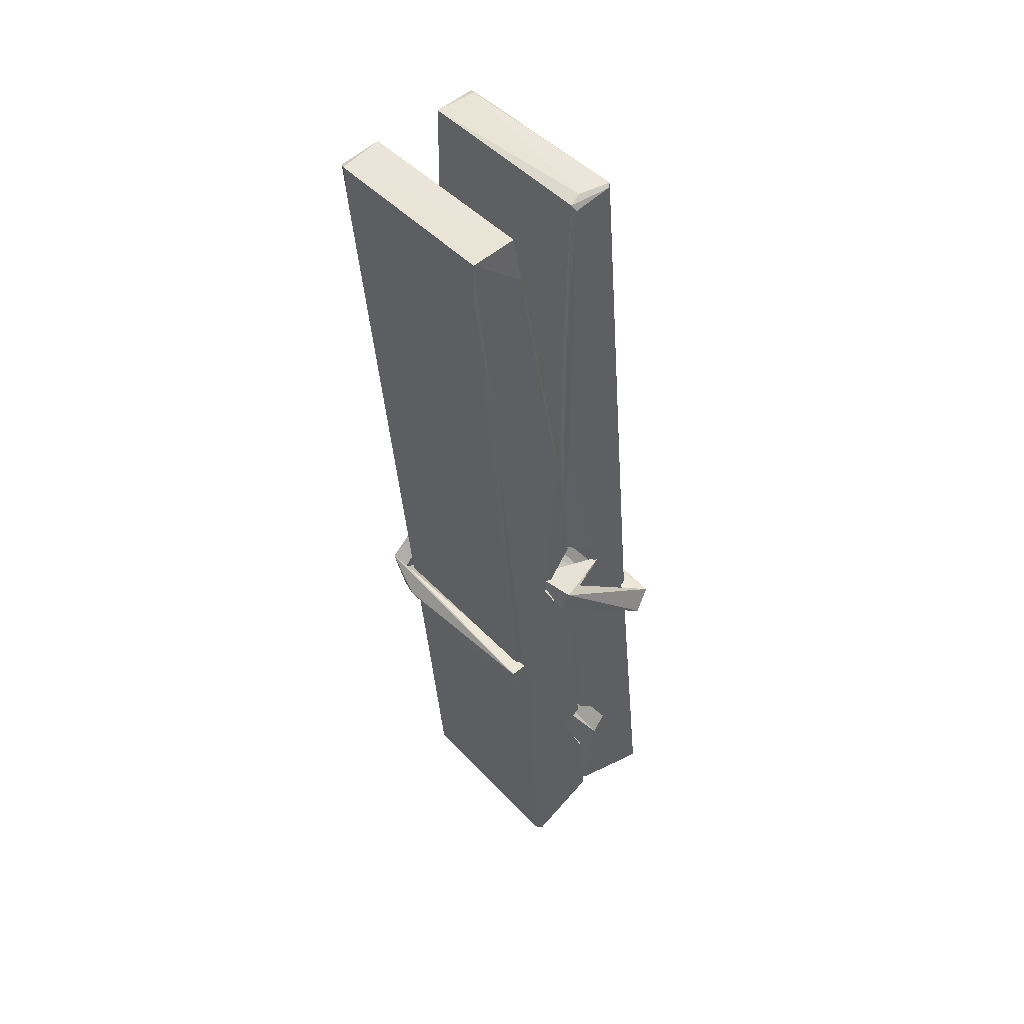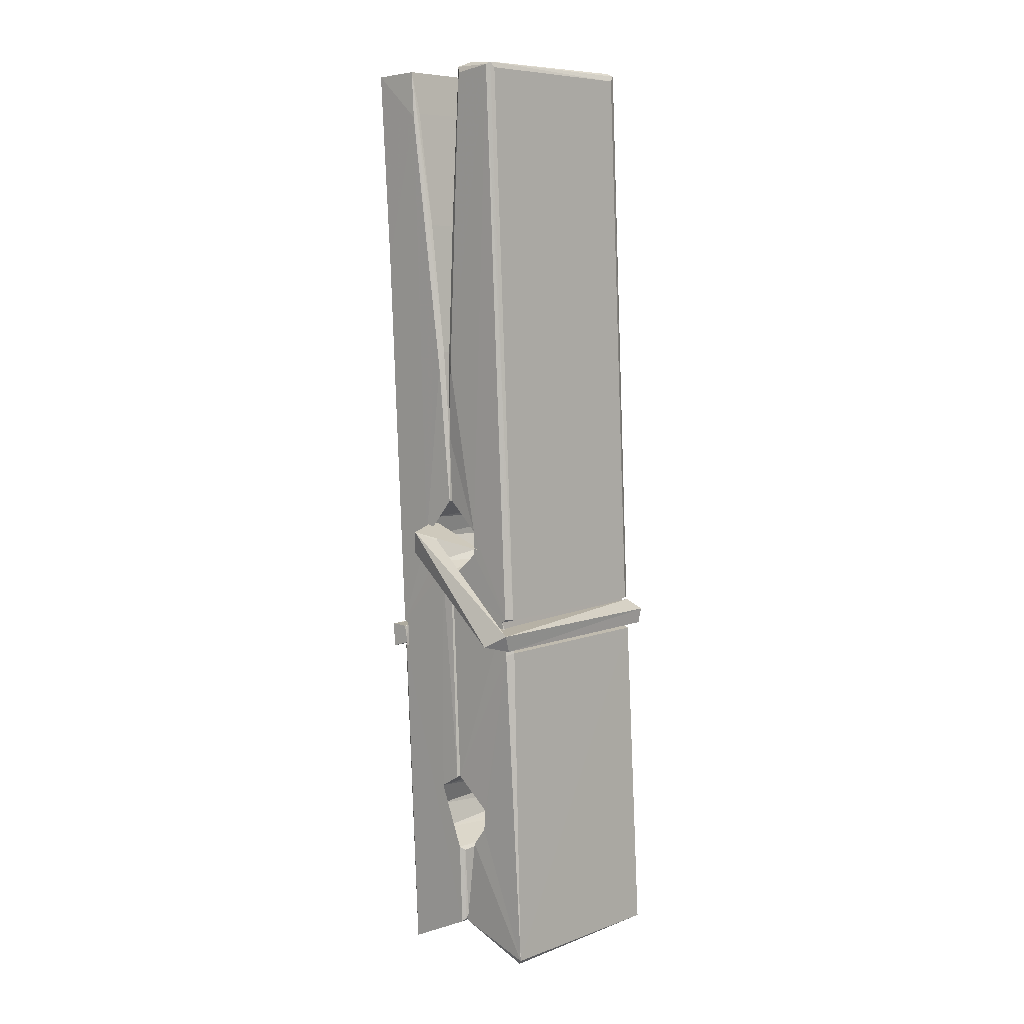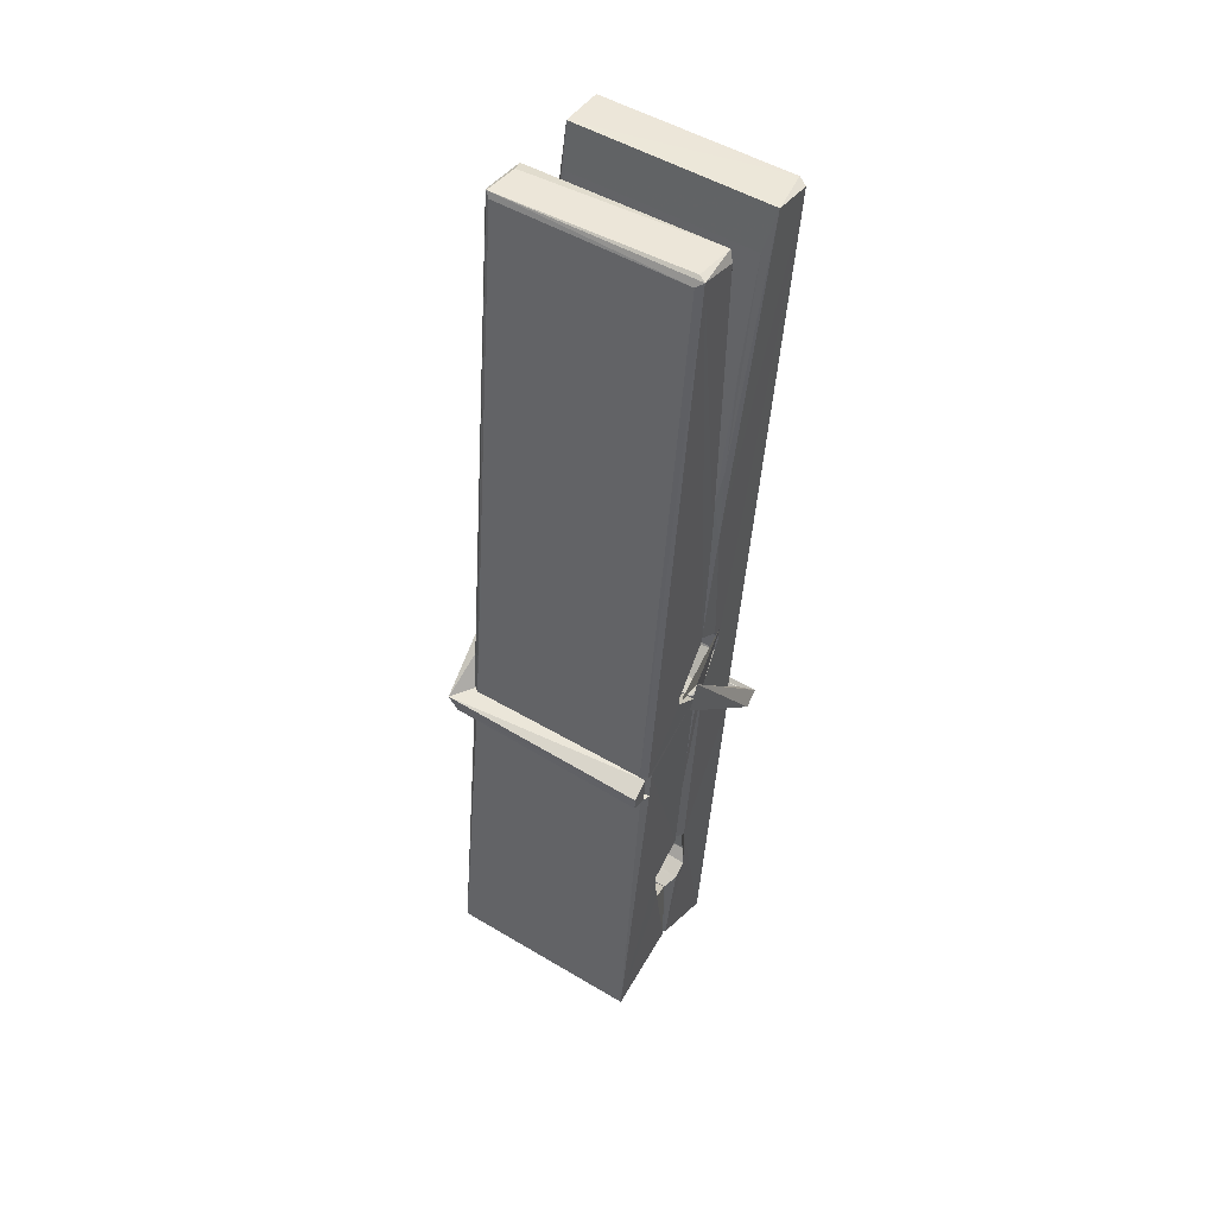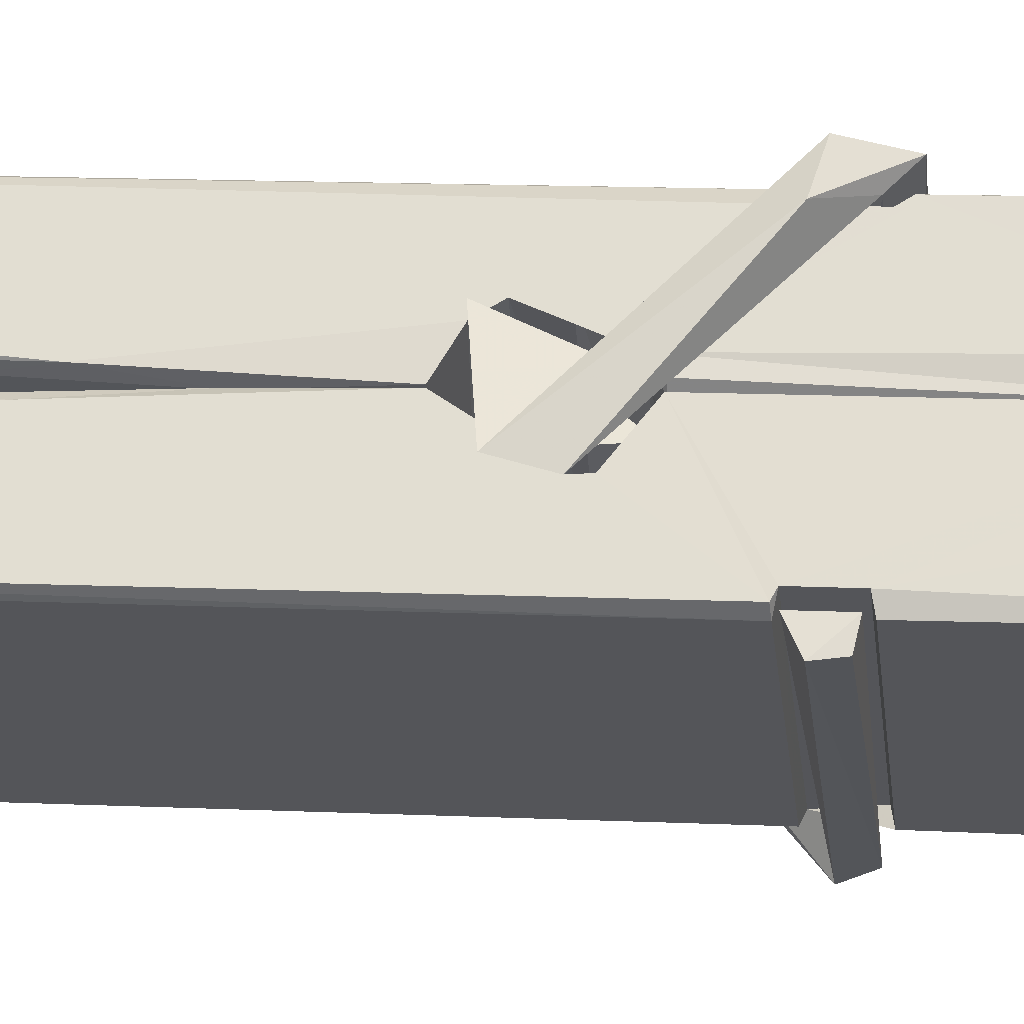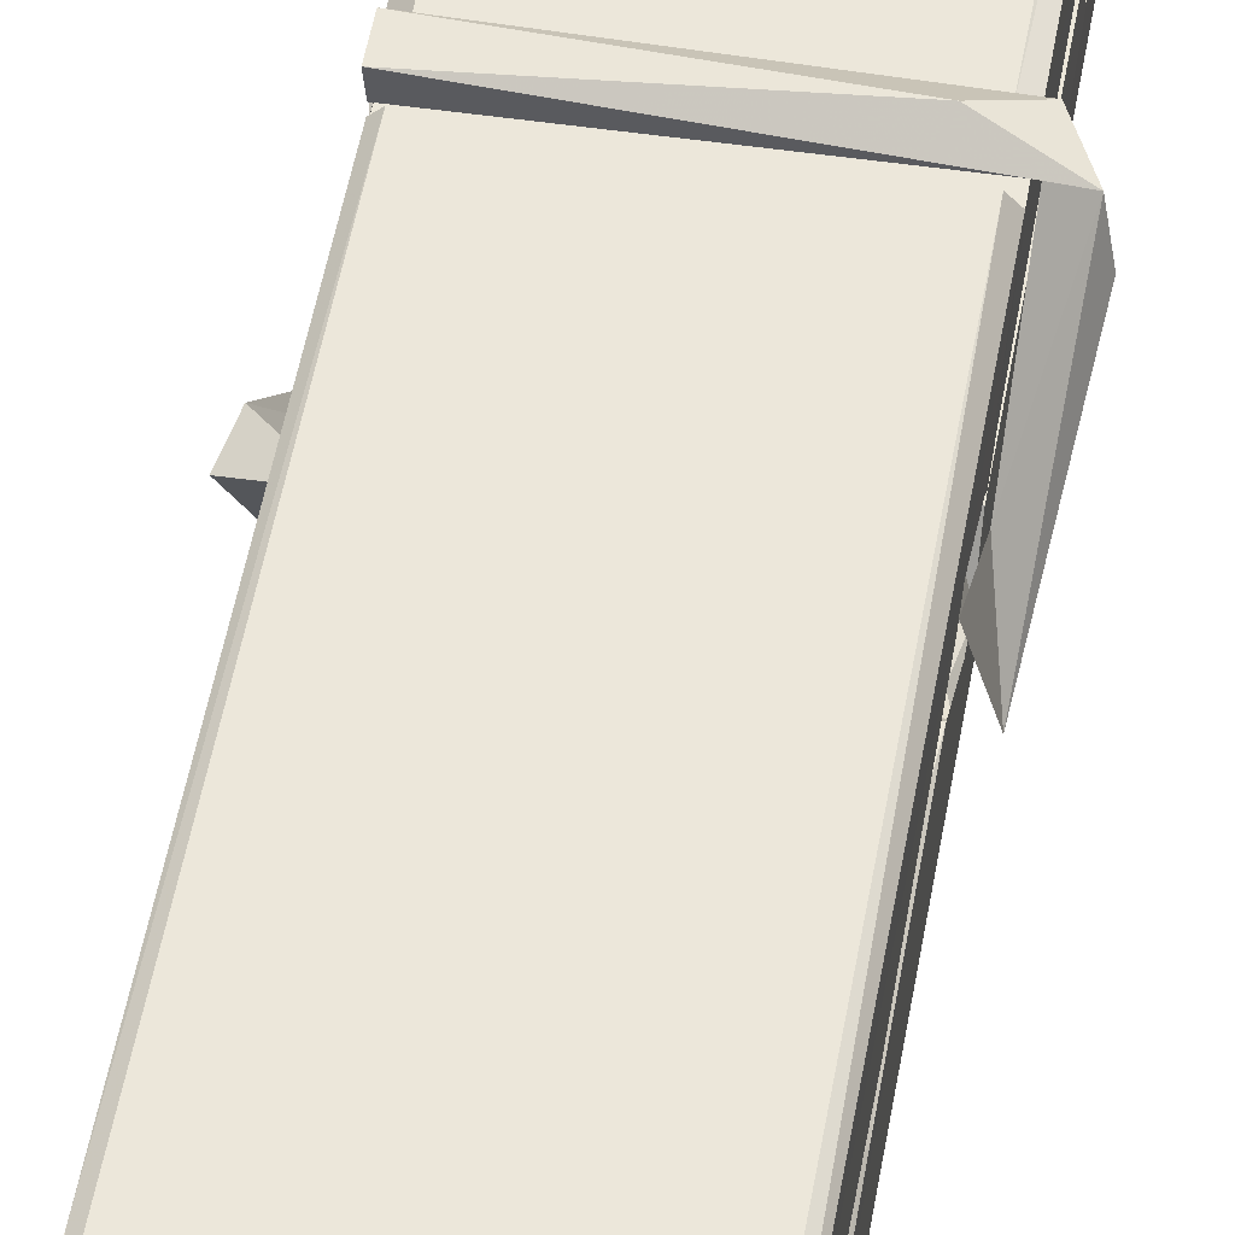
<metadata>
{"format":"obj","ext":"obj","renderer":"f3d","projection":"perspective","resolution":1024,"background":"white","views":[{"elev":48.1,"azim":50.3,"up":"+Y"},{"elev":9.7,"azim":133.5,"up":"+Y"},{"elev":48.7,"azim":-147.0,"up":"+Y"},{"elev":-24.7,"azim":-83.0,"up":"+Z"},{"elev":56.3,"azim":-168.4,"up":"+Z"}]}
</metadata>
<code>
v -0.5773 1.303 -1.254
v -0.4138 1.337 -1.313
v -0.5756 1.335 -1.314
v -0.5717 1.339 -1.315
v -0.589 1.882 -1.269
v -0.5875 1.961 -1.257
v -0.5898 2.058 -1.24
v -0.5847 1.851 -1.275
v -0.432 2.059 -1.239
v -0.5909 2.054 -1.196
v -0.591 1.822 -1.276
v -0.5977 2.094 -1.233
v -0.4174 1.472 -1.304
v -0.5843 1.577 -1.234
v -0.5867 1.655 -1.281
v -0.5805 1.406 -1.3
v -0.5803 1.413 -1.288
v -0.5815 1.461 -1.291
v -0.4158 1.419 -1.285
v -0.4214 1.44 -1.278
v -0.5757 1.422 -1.281
v -0.4225 1.687 -1.261
v -0.4268 1.705 -1.265
v -0.588 1.706 -1.268
v -0.5873 1.718 -1.287
v -0.4244 1.723 -1.289
v -0.5794 1.601 -1.229
v -0.4373 2.062 -1.241
v -0.4345 2.098 -1.234
v -0.4309 1.855 -1.276
v -0.4221 1.665 -1.271
v -0.4228 1.655 -1.292
v -0.4219 1.659 -1.282
v -0.4225 1.475 -1.306
v -0.4159 1.34 -1.315
v -0.4191 1.343 -1.316
v -0.4161 1.584 -1.239
v -0.5773 1.577 -1.23
v -0.4368 2.059 -1.198
v -0.4349 1.965 -1.258
v -0.5866 1.676 -1.26
v -0.5782 1.469 -1.305
v -0.5711 1.441 -1.277
v -0.4156 1.407 -1.308
v -0.5828 1.776 -1.283
v -0.4286 1.78 -1.285
v -0.5876 1.694 -1.261
v -0.5974 2.088 -1.198
v -0.5904 2.091 -1.194
v -0.433 2.095 -1.195
v -0.4288 1.936 -1.209
v -0.4202 1.606 -1.234
v -0.4195 1.404 -1.311
v -0.4126 1.308 -1.255
v -0.4168 1.309 -1.251
v -0.572 1.305 -1.25
v -0.5786 1.333 -1.311
v -0.4266 1.841 -1.274
v -0.4168 1.46 -1.286
v -0.5818 1.65 -1.293
v -0.4271 1.653 -1.294
v -0.4201 1.604 -1.238
v -0.5865 1.649 -1.289
v -0.4195 1.58 -1.236
v -0.4247 1.581 -1.231
v -0.5753 1.4 -1.31
v -0.5851 1.599 -1.237
v -0.5844 1.579 -1.238
v -0.4248 1.605 -1.23
v -0.5947 2.098 -1.29
v -0.4168 1.339 -1.317
v -0.5881 1.851 -1.283
v -0.5912 1.962 -1.285
v -0.4333 2.095 -1.294
v -0.4337 2.1 -1.326
v -0.4267 1.842 -1.288
v -0.429 1.855 -1.285
v -0.432 1.967 -1.287
v -0.5915 1.838 -1.287
v -0.5819 1.469 -1.306
v -0.4173 1.474 -1.307
v -0.4158 1.415 -1.327
v -0.5818 1.451 -1.337
v -0.5825 1.592 -1.365
v -0.4177 1.464 -1.328
v -0.584 1.687 -1.321
v -0.4265 1.712 -1.312
v -0.5812 1.71 -1.308
v -0.4232 1.699 -1.32
v -0.5884 1.718 -1.289
v -0.5872 1.669 -1.318
v -0.4225 1.667 -1.314
v -0.4227 1.679 -1.321
v -0.4263 1.723 -1.29
v -0.5863 1.65 -1.293
v -0.5927 2.094 -1.329
v -0.4326 1.855 -1.284
v -0.4165 1.431 -1.339
v -0.4265 1.596 -1.366
v -0.4294 1.807 -1.35
v -0.4393 2.098 -1.331
v -0.4395 2.103 -1.301
v -0.4361 2.1 -1.291
v -0.4356 1.967 -1.286
v -0.5879 1.698 -1.318
v -0.417 1.448 -1.34
v -0.5807 1.416 -1.332
v -0.5786 1.335 -1.316
v -0.5864 1.776 -1.285
v -0.4277 1.78 -1.286
v -0.4274 1.625 -1.364
v -0.5986 2.098 -1.327
v -0.5928 2.1 -1.324
v -0.4361 2.102 -1.329
v -0.4216 1.626 -1.36
v -0.4209 1.594 -1.362
v -0.4141 1.321 -1.386
v -0.5725 1.314 -1.377
v -0.5857 1.593 -1.357
v -0.5981 2.09 -1.292
v -0.4166 1.316 -1.382
v -0.5805 1.621 -1.363
v -0.5864 1.621 -1.36
v -0.4222 1.654 -1.295
v -0.5864 1.619 -1.355
v -0.5754 1.401 -1.311
v -0.5785 1.314 -1.384
v -0.4215 1.623 -1.356
v -0.4266 1.598 -1.358
v -0.5849 1.619 -1.362
v -0.4202 1.617 -1.355
v -0.4125 1.601 -1.373
v -0.5849 1.596 -1.363
v -0.398 1.605 -1.357
v -0.5844 1.599 -1.376
v -0.5861 1.612 -1.378
v -0.4175 1.581 -1.222
v -0.419 1.586 -1.237
v -0.419 1.686 -1.278
v -0.6039 1.6 -1.223
v -0.4243 1.683 -1.328
v -0.4343 1.7 -1.259
v -0.5803 1.652 -1.306
v -0.5882 1.706 -1.261
v -0.601 1.701 -1.316
v -0.6003 1.677 -1.324
v -0.6095 1.607 -1.247
v -0.5894 1.661 -1.286
v -0.5653 1.586 -1.215
v -0.5893 1.574 -1.224
v -0.5913 1.587 -1.237
v -0.4192 1.601 -1.234
v -0.5883 1.598 -1.226
v -0.4182 1.601 -1.22
v -0.3998 1.695 -1.27
v -0.4043 1.676 -1.265
v -0.41 1.605 -1.349
v -0.4063 1.616 -1.375
f 49 29 12
f 8 5 6
f 5 7 6
f 7 40 6
f 40 8 6
f 58 30 29
f 58 29 9
f 12 5 11
f 18 15 42
f 15 63 42
f 20 59 19
f 38 14 1
f 18 43 17
f 18 59 43
f 17 43 21
f 22 23 26
f 41 31 15
f 15 32 60
f 7 5 12
f 50 9 29
f 48 10 49
f 28 12 29
f 28 29 40
f 29 30 40
f 23 24 26
f 22 47 23
f 47 24 23
f 41 22 31
f 18 13 59
f 43 59 20
f 19 17 21
f 21 20 19
f 44 16 19
f 16 17 19
f 54 57 2
f 69 52 51
f 39 51 50
f 28 7 12
f 30 8 40
f 40 7 28
f 25 45 26
f 25 26 24
f 47 22 41
f 31 33 15
f 33 32 15
f 34 13 42
f 42 13 18
f 43 20 21
f 36 35 3
f 36 3 4
f 57 3 2
f 3 35 2
f 10 39 50
f 10 50 49
f 25 11 45
f 11 5 8
f 11 8 45
f 45 8 30
f 26 45 46
f 45 30 46
f 58 22 26
f 26 46 58
f 46 30 58
f 51 39 69
f 39 10 69
f 25 24 11
f 47 67 48
f 67 27 48
f 48 27 10
f 51 9 50
f 22 9 51
f 52 22 51
f 64 37 55
f 55 56 54
f 54 56 1
f 4 3 66
f 36 4 66
f 36 66 53
f 35 36 53
f 35 53 2
f 56 55 38
f 66 3 57
f 1 18 17
f 14 18 1
f 15 18 14
f 47 11 24
f 11 47 48
f 12 11 48
f 49 12 48
f 29 49 50
f 9 22 58
f 31 22 52
f 31 52 33
f 64 19 59
f 19 64 44
f 2 44 64
f 2 64 54
f 57 54 1
f 32 61 60
f 33 13 32
f 62 33 52
f 47 41 15
f 15 60 63
f 60 61 42
f 34 42 61
f 32 13 34
f 32 34 61
f 33 59 13
f 64 59 33
f 38 55 65
f 55 37 65
f 14 68 15
f 60 42 63
f 66 16 44
f 66 44 53
f 2 53 44
f 55 54 64
f 38 1 56
f 17 57 1
f 57 17 16
f 66 57 16
f 15 68 67
f 62 37 64
f 68 37 62
f 68 62 67
f 64 33 62
f 52 69 62
f 67 62 69
f 67 69 27
f 47 15 67
f 69 10 27
f 37 38 65
f 38 37 68
f 68 14 38
f 82 117 71
f 75 76 74
f 76 77 78
f 76 78 74
f 78 103 74
f 73 72 79
f 73 79 120
f 83 85 106
f 83 80 85
f 83 106 98
f 83 98 107
f 106 116 98
f 105 86 91
f 87 94 89
f 112 123 122
f 123 90 105
f 90 88 105
f 70 73 120
f 103 78 104
f 78 77 97
f 78 97 104
f 88 94 87
f 89 86 105
f 105 87 89
f 93 86 89
f 117 116 99
f 115 100 111
f 96 111 101
f 111 100 101
f 100 114 101
f 72 73 104
f 73 70 103
f 73 103 104
f 104 97 72
f 90 109 94
f 94 88 90
f 105 88 87
f 92 91 93
f 91 86 93
f 95 91 92
f 92 124 95
f 95 81 80
f 80 81 85
f 98 82 107
f 107 82 126
f 108 71 118
f 127 121 117
f 114 112 96
f 114 96 101
f 102 103 70
f 72 97 110
f 72 110 109
f 110 94 109
f 97 77 110
f 89 94 110
f 89 110 76
f 110 77 76
f 122 111 96
f 96 112 122
f 79 72 109
f 109 90 79
f 127 84 119
f 113 112 114
f 114 102 113
f 75 102 114
f 75 114 100
f 75 100 115
f 121 127 118
f 126 71 108
f 84 127 117
f 99 84 117
f 127 83 107
f 127 119 83
f 95 123 91
f 91 123 105
f 90 123 112
f 90 112 79
f 112 120 79
f 112 70 120
f 70 112 113
f 70 113 102
f 102 75 103
f 103 75 74
f 76 75 89
f 75 115 89
f 115 93 89
f 81 128 116
f 106 85 81
f 106 81 116
f 98 116 117
f 98 117 82
f 121 71 117
f 71 121 118
f 127 108 118
f 92 93 124
f 93 115 124
f 123 95 125
f 81 95 124
f 128 81 124
f 124 115 128
f 128 115 111
f 111 122 125
f 111 125 128
f 122 123 125
f 80 83 119
f 71 126 82
f 127 107 108
f 107 126 108
f 119 129 128
f 128 125 119
f 80 125 95
f 125 80 119
f 99 116 128
f 99 128 129
f 99 129 119
f 119 84 99
f 131 158 130
f 132 136 158
f 132 134 133
f 130 136 133
f 132 133 135
f 136 132 135
f 130 158 136
f 149 137 154
f 154 152 153
f 155 134 158
f 158 131 139
f 151 148 153
f 147 146 151
f 155 142 156
f 156 142 139
f 155 139 142
f 142 155 141
f 141 155 142
f 145 144 143
f 145 143 144
f 148 145 144
f 144 145 148
f 146 145 148
f 147 145 146
f 146 148 151
f 147 140 145
f 156 139 131
f 134 155 156
f 155 158 139
f 145 140 148
f 147 150 140
f 150 147 151
f 150 149 140
f 140 153 148
f 153 140 154
f 154 140 149
f 151 138 150
f 153 152 151
f 138 152 137
f 137 152 154
f 150 137 149
f 137 150 138
f 138 151 152
f 157 134 156
f 157 156 131
f 157 131 134
f 132 158 134
f 134 131 133
f 131 130 133
f 133 136 135
f 49 29 12
f 8 5 6
f 5 7 6
f 7 40 6
f 40 8 6
f 58 30 29
f 58 29 9
f 12 5 11
f 18 15 42
f 15 63 42
f 20 59 19
f 38 14 1
f 18 43 17
f 18 59 43
f 17 43 21
f 22 23 26
f 41 31 15
f 15 32 60
f 7 5 12
f 50 9 29
f 48 10 49
f 28 12 29
f 28 29 40
f 29 30 40
f 23 24 26
f 22 47 23
f 47 24 23
f 41 22 31
f 18 13 59
f 43 59 20
f 19 17 21
f 21 20 19
f 44 16 19
f 16 17 19
f 54 57 2
f 69 52 51
f 39 51 50
f 28 7 12
f 30 8 40
f 40 7 28
f 25 45 26
f 25 26 24
f 47 22 41
f 31 33 15
f 33 32 15
f 34 13 42
f 42 13 18
f 43 20 21
f 36 35 3
f 36 3 4
f 57 3 2
f 3 35 2
f 10 39 50
f 10 50 49
f 25 11 45
f 11 5 8
f 11 8 45
f 45 8 30
f 26 45 46
f 45 30 46
f 58 22 26
f 26 46 58
f 46 30 58
f 51 39 69
f 39 10 69
f 25 24 11
f 47 67 48
f 67 27 48
f 48 27 10
f 51 9 50
f 22 9 51
f 52 22 51
f 64 37 55
f 55 56 54
f 54 56 1
f 4 3 66
f 36 4 66
f 36 66 53
f 35 36 53
f 35 53 2
f 56 55 38
f 66 3 57
f 1 18 17
f 14 18 1
f 15 18 14
f 47 11 24
f 11 47 48
f 12 11 48
f 49 12 48
f 29 49 50
f 9 22 58
f 31 22 52
f 31 52 33
f 64 19 59
f 19 64 44
f 2 44 64
f 2 64 54
f 57 54 1
f 32 61 60
f 33 13 32
f 62 33 52
f 47 41 15
f 15 60 63
f 60 61 42
f 34 42 61
f 32 13 34
f 32 34 61
f 33 59 13
f 64 59 33
f 38 55 65
f 55 37 65
f 14 68 15
f 60 42 63
f 66 16 44
f 66 44 53
f 2 53 44
f 55 54 64
f 38 1 56
f 17 57 1
f 57 17 16
f 66 57 16
f 15 68 67
f 62 37 64
f 68 37 62
f 68 62 67
f 64 33 62
f 52 69 62
f 67 62 69
f 67 69 27
f 47 15 67
f 69 10 27
f 37 38 65
f 38 37 68
f 68 14 38
f 82 117 71
f 75 76 74
f 76 77 78
f 76 78 74
f 78 103 74
f 73 72 79
f 73 79 120
f 83 85 106
f 83 80 85
f 83 106 98
f 83 98 107
f 106 116 98
f 105 86 91
f 87 94 89
f 112 123 122
f 123 90 105
f 90 88 105
f 70 73 120
f 103 78 104
f 78 77 97
f 78 97 104
f 88 94 87
f 89 86 105
f 105 87 89
f 93 86 89
f 117 116 99
f 115 100 111
f 96 111 101
f 111 100 101
f 100 114 101
f 72 73 104
f 73 70 103
f 73 103 104
f 104 97 72
f 90 109 94
f 94 88 90
f 105 88 87
f 92 91 93
f 91 86 93
f 95 91 92
f 92 124 95
f 95 81 80
f 80 81 85
f 98 82 107
f 107 82 126
f 108 71 118
f 127 121 117
f 114 112 96
f 114 96 101
f 102 103 70
f 72 97 110
f 72 110 109
f 110 94 109
f 97 77 110
f 89 94 110
f 89 110 76
f 110 77 76
f 122 111 96
f 96 112 122
f 79 72 109
f 109 90 79
f 127 84 119
f 113 112 114
f 114 102 113
f 75 102 114
f 75 114 100
f 75 100 115
f 121 127 118
f 126 71 108
f 84 127 117
f 99 84 117
f 127 83 107
f 127 119 83
f 95 123 91
f 91 123 105
f 90 123 112
f 90 112 79
f 112 120 79
f 112 70 120
f 70 112 113
f 70 113 102
f 102 75 103
f 103 75 74
f 76 75 89
f 75 115 89
f 115 93 89
f 81 128 116
f 106 85 81
f 106 81 116
f 98 116 117
f 98 117 82
f 121 71 117
f 71 121 118
f 127 108 118
f 92 93 124
f 93 115 124
f 123 95 125
f 81 95 124
f 128 81 124
f 124 115 128
f 128 115 111
f 111 122 125
f 111 125 128
f 122 123 125
f 80 83 119
f 71 126 82
f 127 107 108
f 107 126 108
f 119 129 128
f 128 125 119
f 80 125 95
f 125 80 119
f 99 116 128
f 99 128 129
f 99 129 119
f 119 84 99
f 131 158 130
f 132 136 158
f 132 134 133
f 130 136 133
f 132 133 135
f 136 132 135
f 130 158 136
f 149 137 154
f 154 152 153
f 155 134 158
f 158 131 139
f 151 148 153
f 147 146 151
f 155 142 156
f 156 142 139
f 155 139 142
f 142 155 141
f 141 155 142
f 145 144 143
f 145 143 144
f 148 145 144
f 144 145 148
f 146 145 148
f 147 145 146
f 146 148 151
f 147 140 145
f 156 139 131
f 134 155 156
f 155 158 139
f 145 140 148
f 147 150 140
f 150 147 151
f 150 149 140
f 140 153 148
f 153 140 154
f 154 140 149
f 151 138 150
f 153 152 151
f 138 152 137
f 137 152 154
f 150 137 149
f 137 150 138
f 138 151 152
f 157 134 156
f 157 156 131
f 157 131 134
f 132 158 134
f 134 131 133
f 131 130 133
f 133 136 135

</code>
